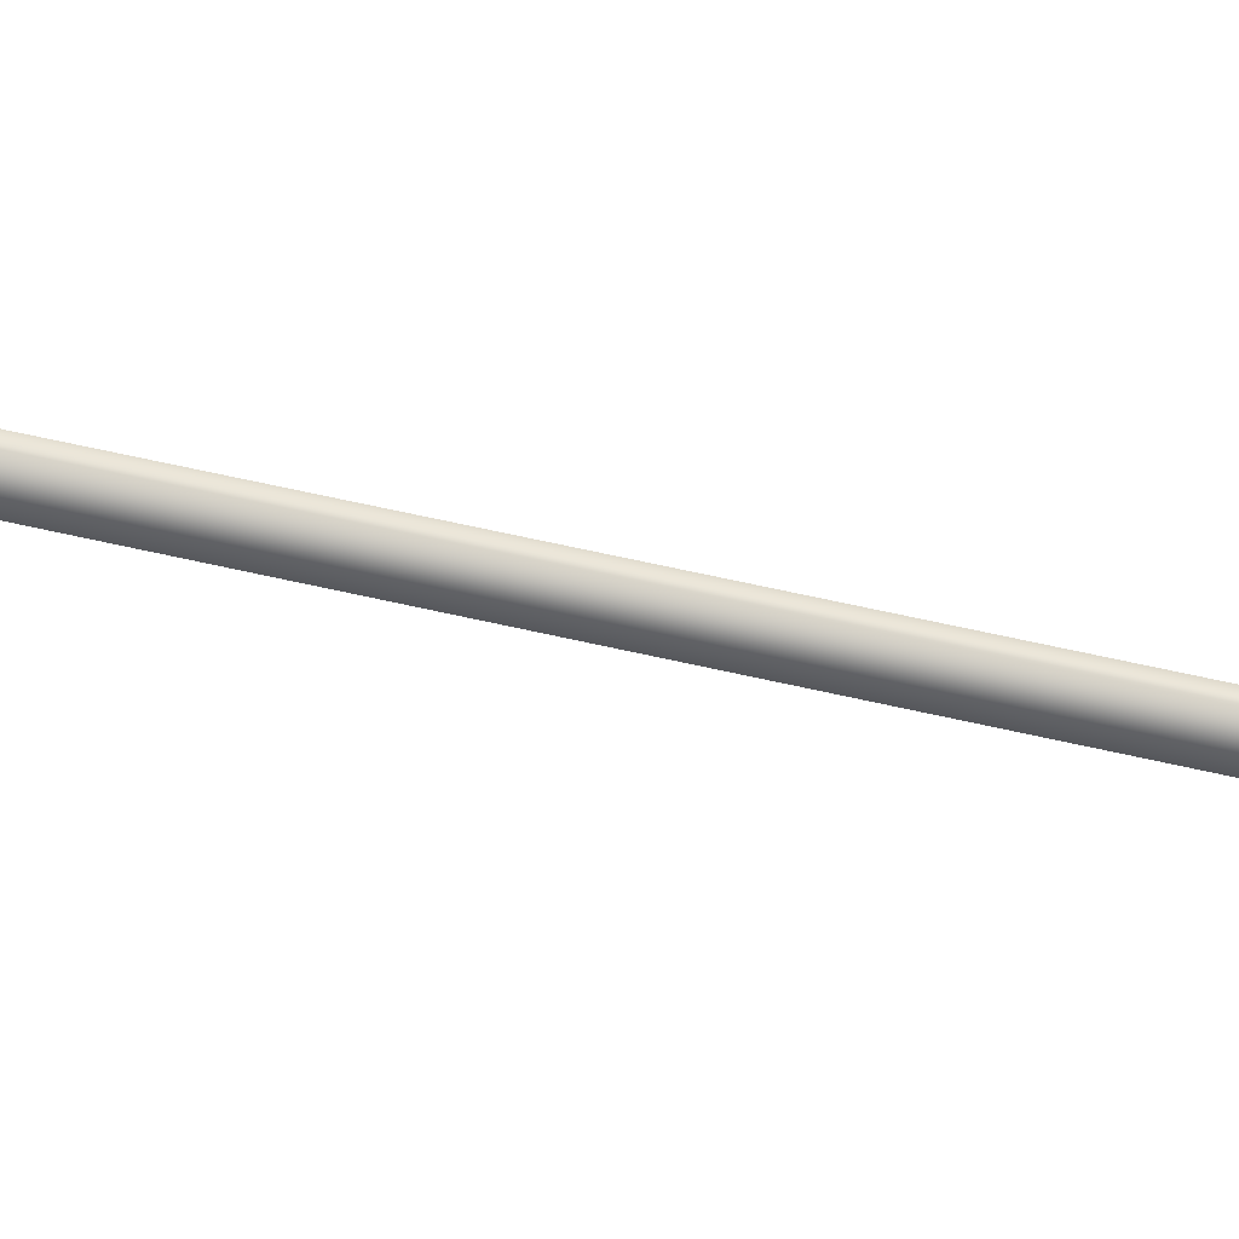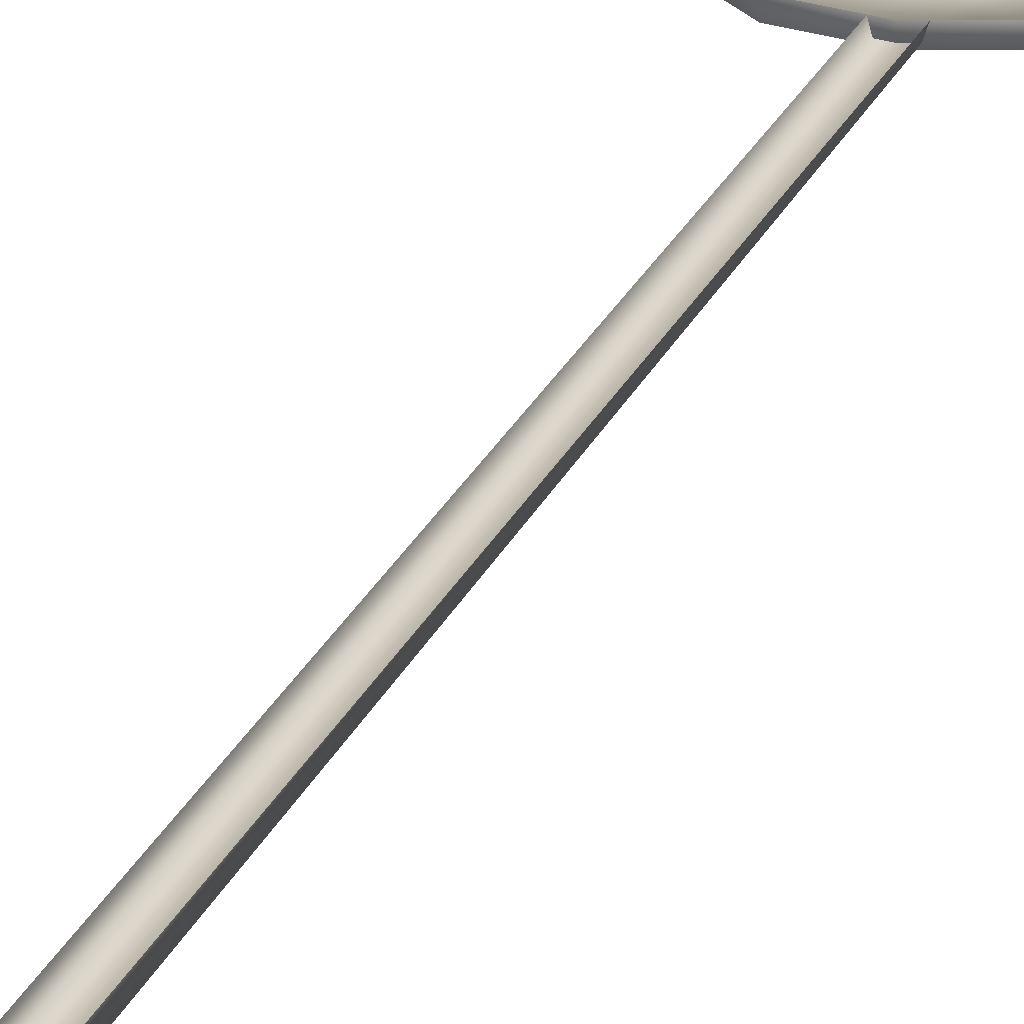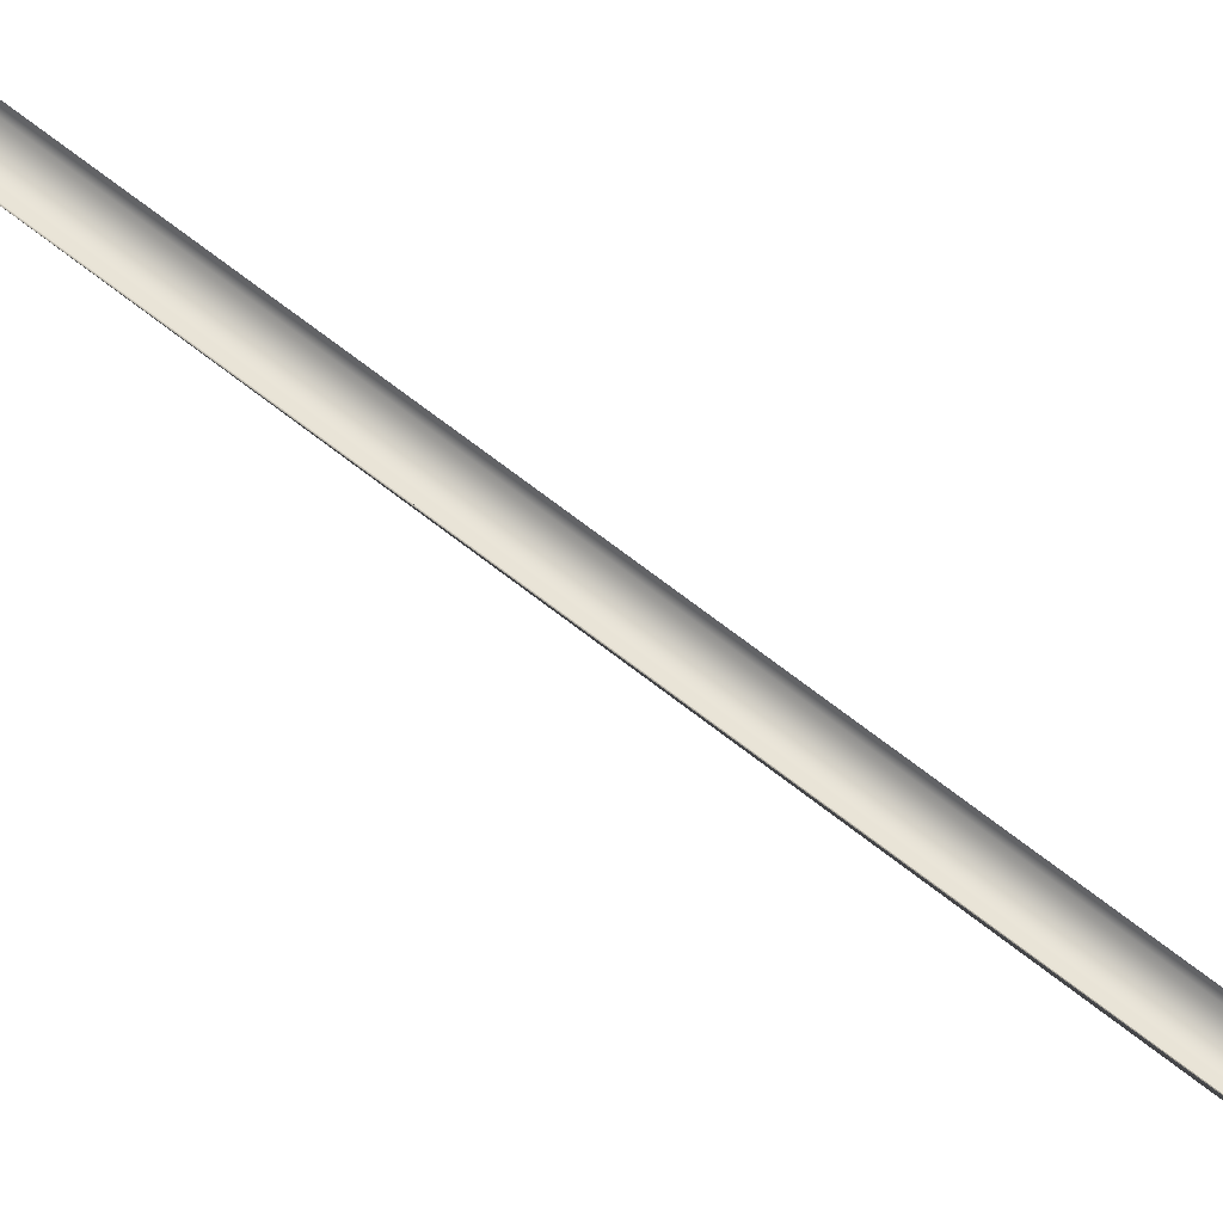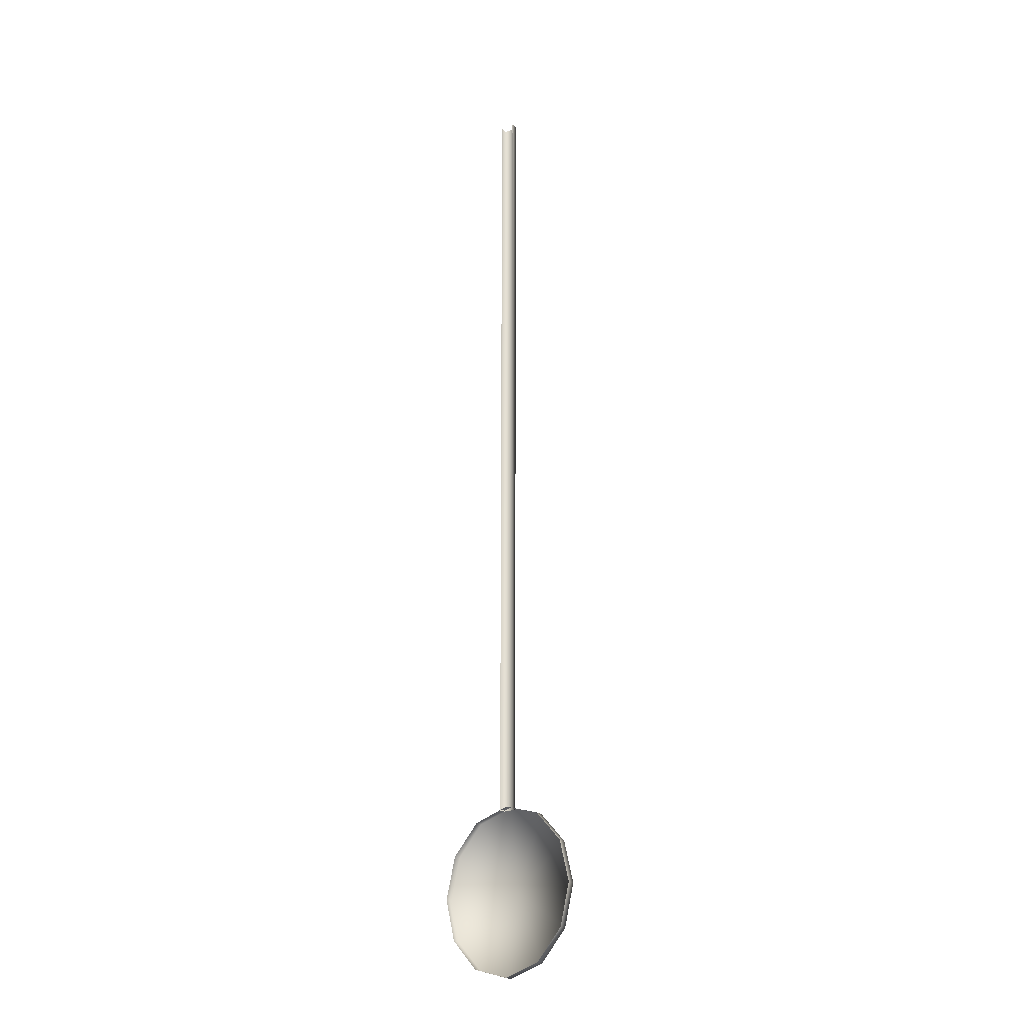
<metadata>
{"format":"obj","ext":"obj","renderer":"f3d","projection":"perspective","resolution":1024,"background":"white","views":[{"elev":-66.9,"azim":77.4,"up":"+Z"},{"elev":21.0,"azim":-163.2,"up":"+Z"},{"elev":74.1,"azim":127.1,"up":"+Z"},{"elev":-23.3,"azim":36.7,"up":"+Y"}]}
</metadata>
<code>
g default
v -0.1651 -2.183 0.007514
v -0.1886 -2.085 -0.01028
v -0.1886 -2.085 0.007514
v -0.1651 -2.183 -0.01028
v -0.1651 -1.987 -0.01028
v -0.1651 -1.987 0.007515
v -0.101 -2.255 0.007514
v -0.101 -2.255 -0.01028
v -0.01339 -2.281 0.007514
v -0.01339 -2.281 -0.01028
v -0.101 -1.915 -0.01028
v -0.101 -1.915 0.007515
v -0.01339 -1.888 -0.01028
v -0.01339 -1.888 0.007515
v -0.01339 -2.085 -0.03694
v 0.07422 -1.915 0.007515
v 0.07422 -1.915 -0.01028
v 0.07422 -2.255 -0.01028
v 0.07422 -2.255 0.007514
v 0.1384 -2.183 -0.01028
v 0.1384 -2.183 0.007514
v 0.1618 -2.085 -0.01028
v 0.1618 -2.085 0.007515
v 0.1384 -1.987 -0.01028
v 0.1384 -1.987 0.007515
v -0.02794 -1.895 -0.006004
v 0.004609 0.02168 -0.01028
v -0.03139 0.02168 -0.01028
v 0.001161 -1.895 -0.006004
v -0.03202 -1.895 0.007135
v -0.03139 0.02168 0.007135
v 0.004609 0.02168 0.007135
v 0.005243 -1.895 0.007135
g pasted__polySurface194 group
f 3 2 1
f 4 1 2
f 2 3 5
f 6 5 3
f 1 4 7
f 8 7 4
f 7 8 9
f 10 9 8
f 5 6 11
f 12 11 6
f 11 12 13
f 14 13 12
f 2 15 4
f 5 15 2
f 11 15 5
f 13 15 11
f 8 15 10
f 4 15 8
f 14 16 13
f 17 13 16
f 15 13 17
f 10 18 9
f 15 18 10
f 19 9 18
f 18 20 19
f 15 20 18
f 21 19 20
f 20 22 21
f 15 22 20
f 23 21 22
f 22 24 23
f 15 24 22
f 15 17 24
f 25 23 24
f 24 17 25
f 16 25 17
f 28 27 26
f 29 26 27
f 26 30 28
f 31 28 30
f 27 32 29
f 33 29 32

</code>
